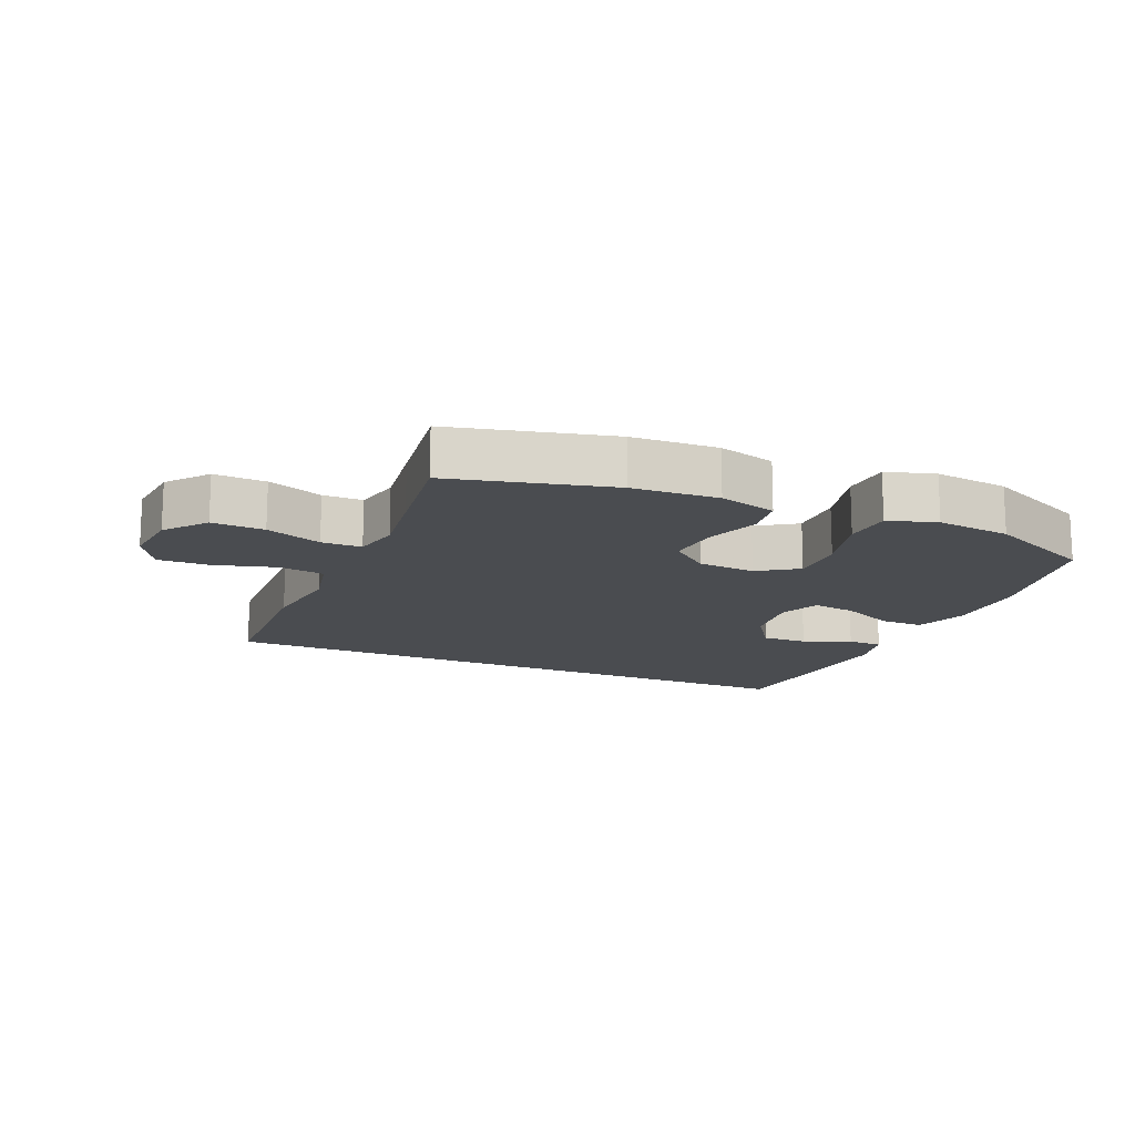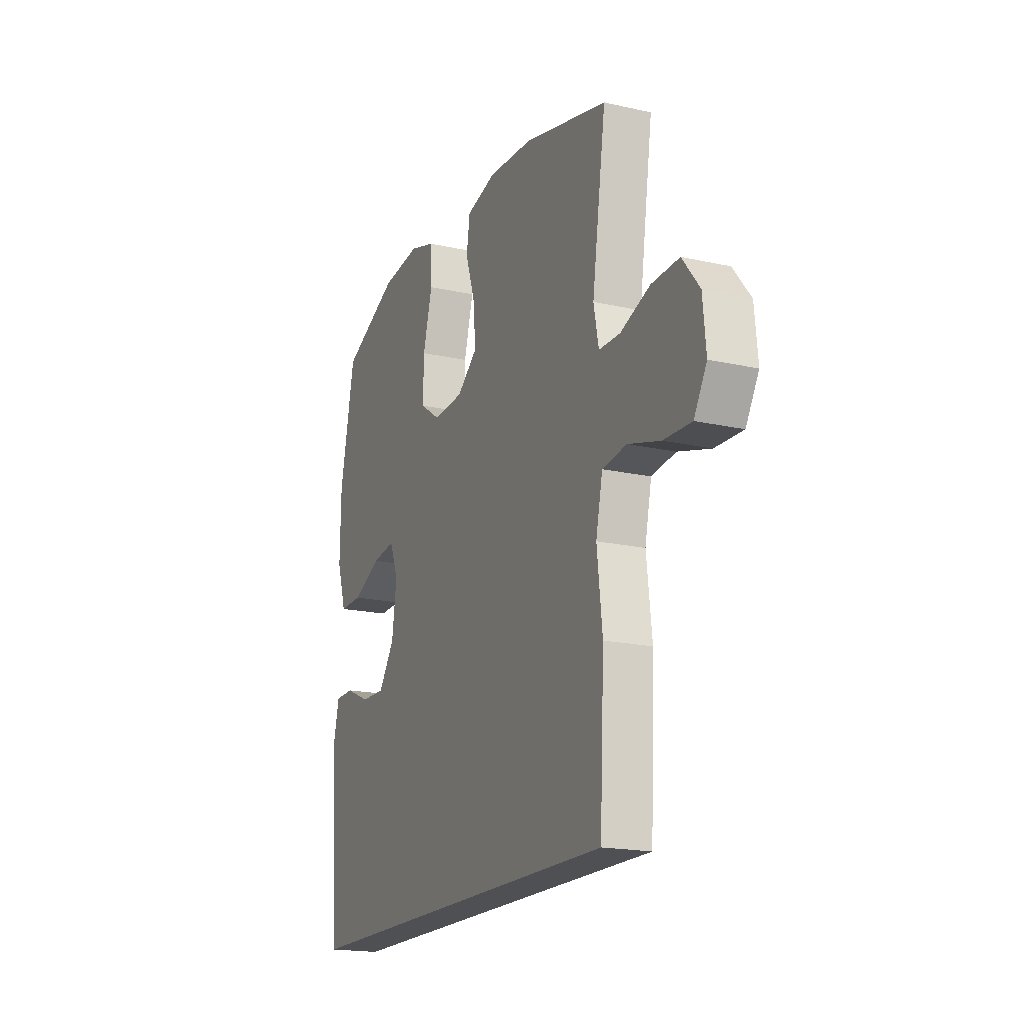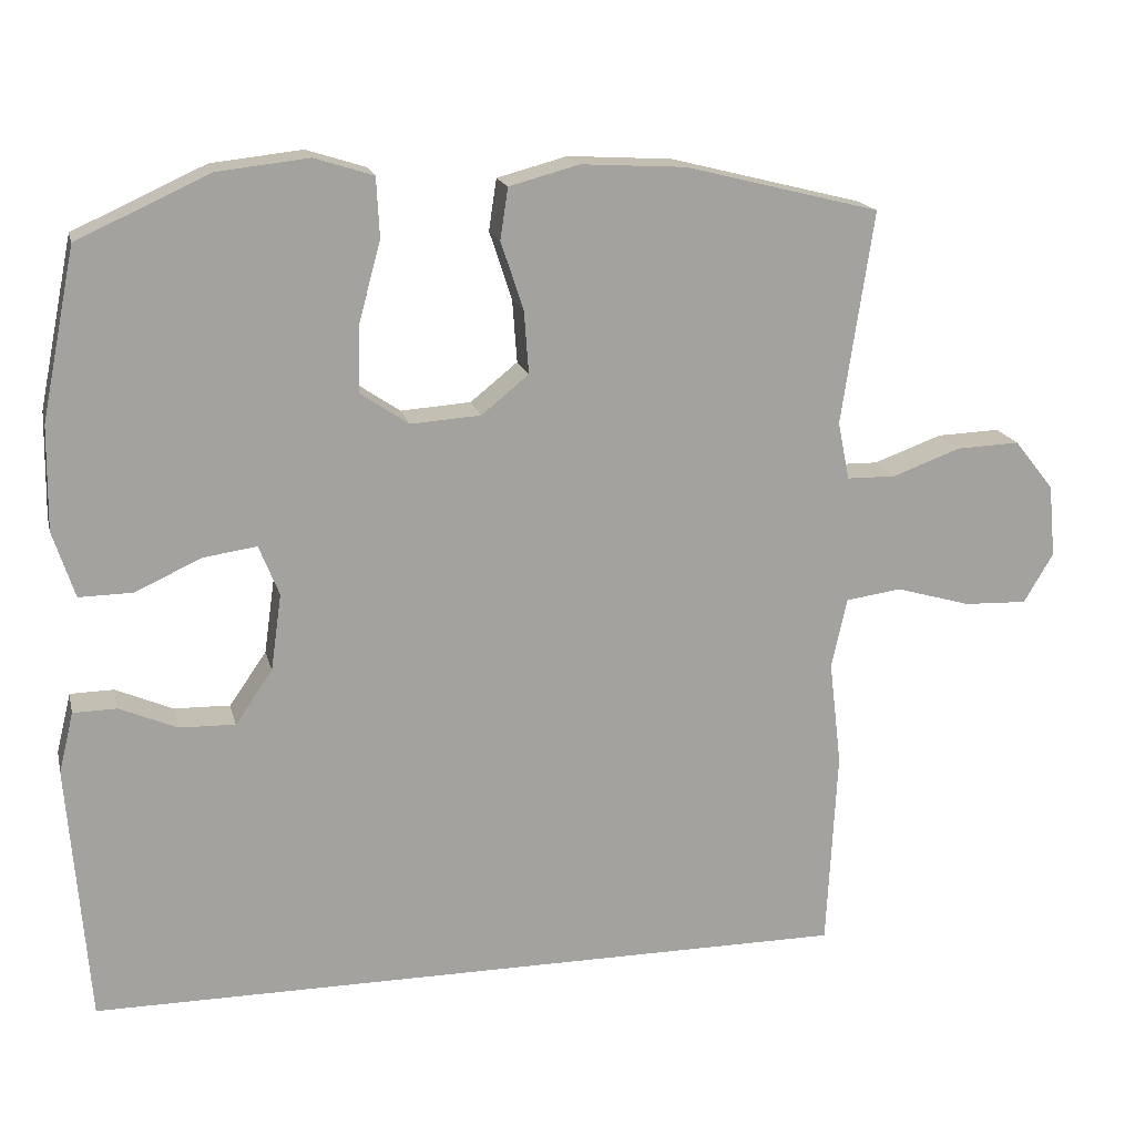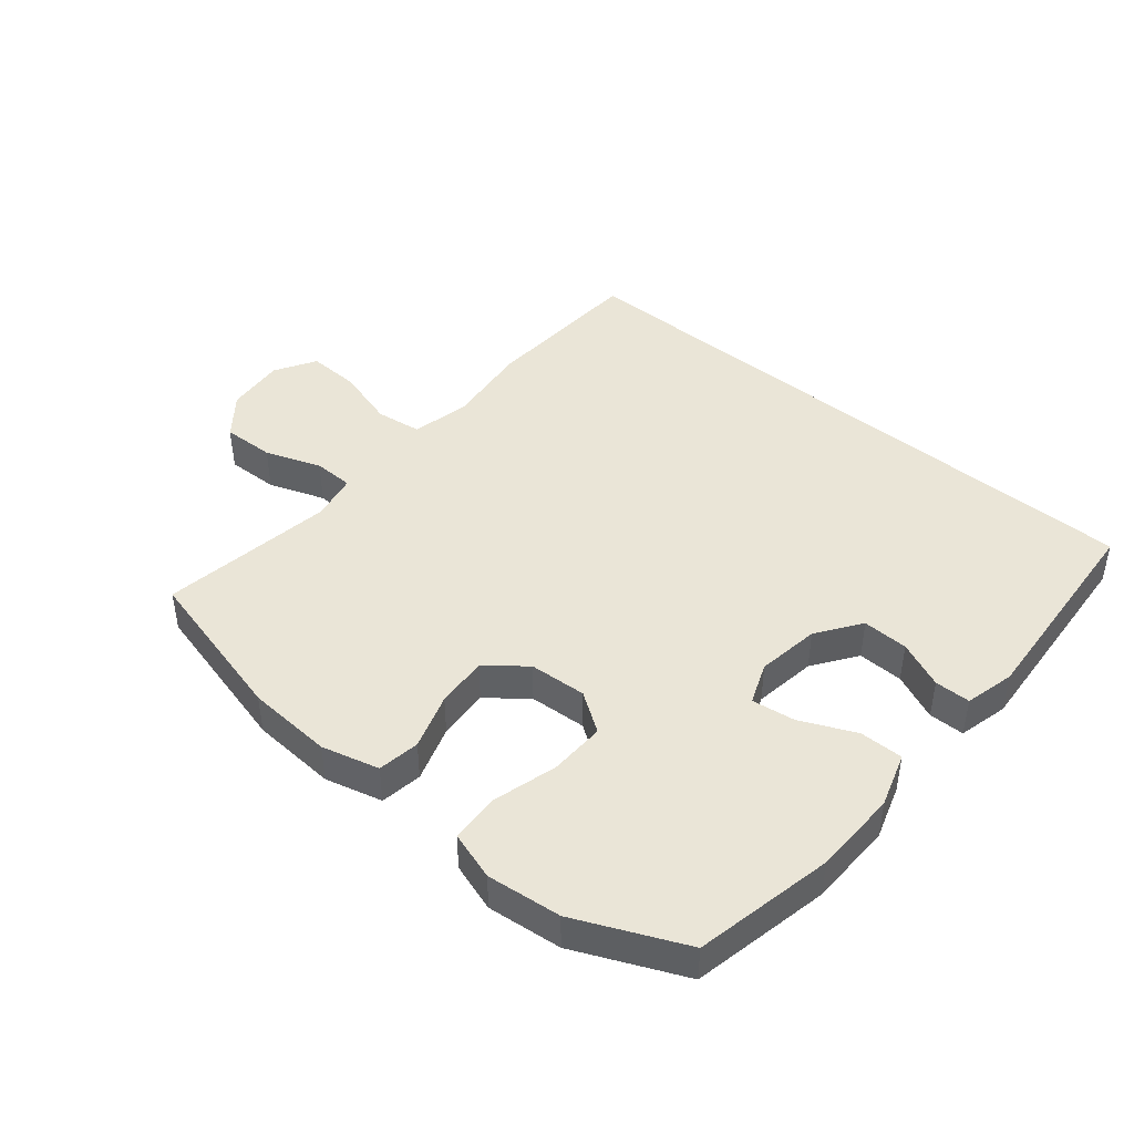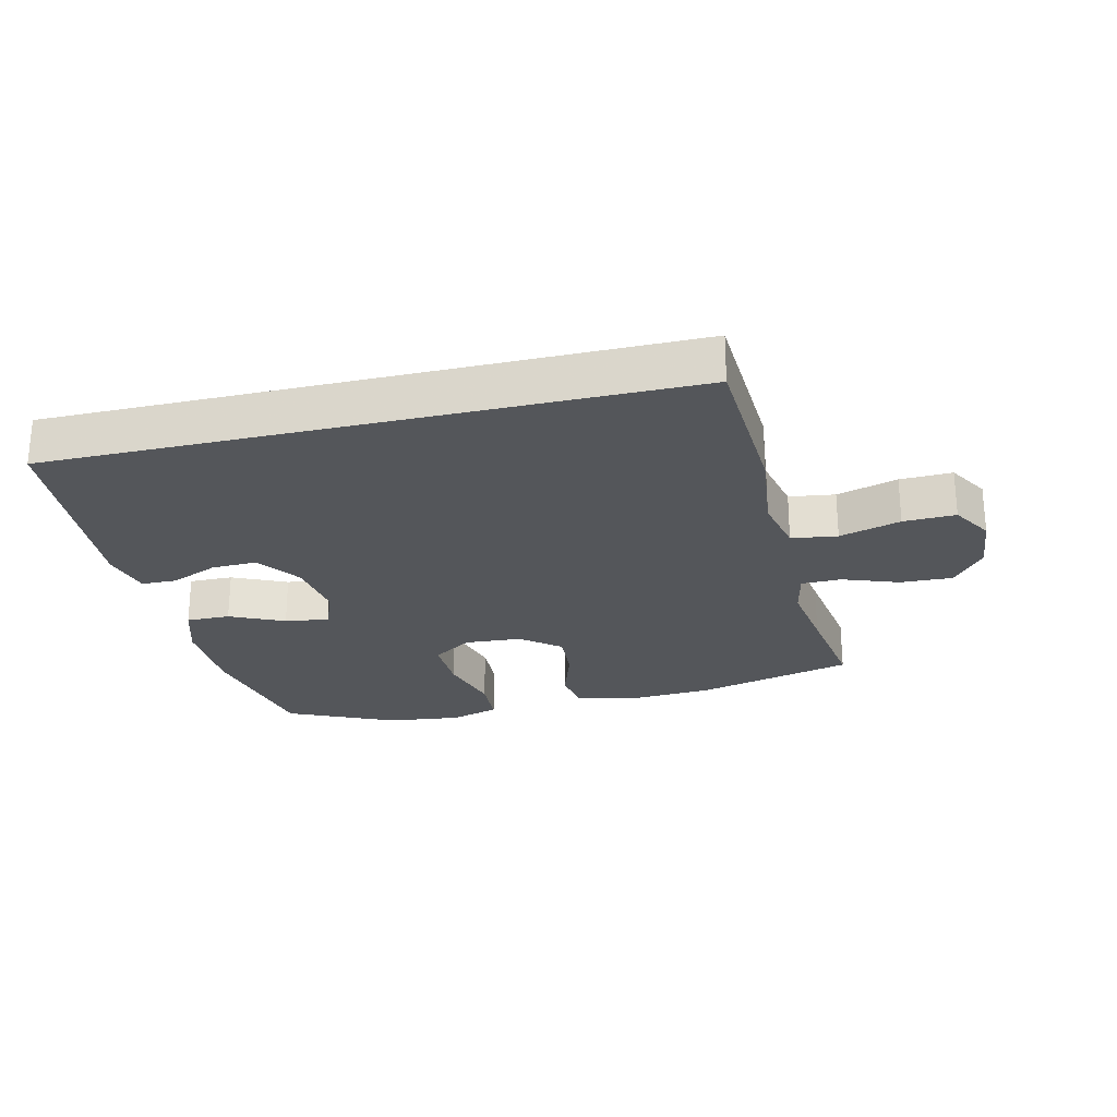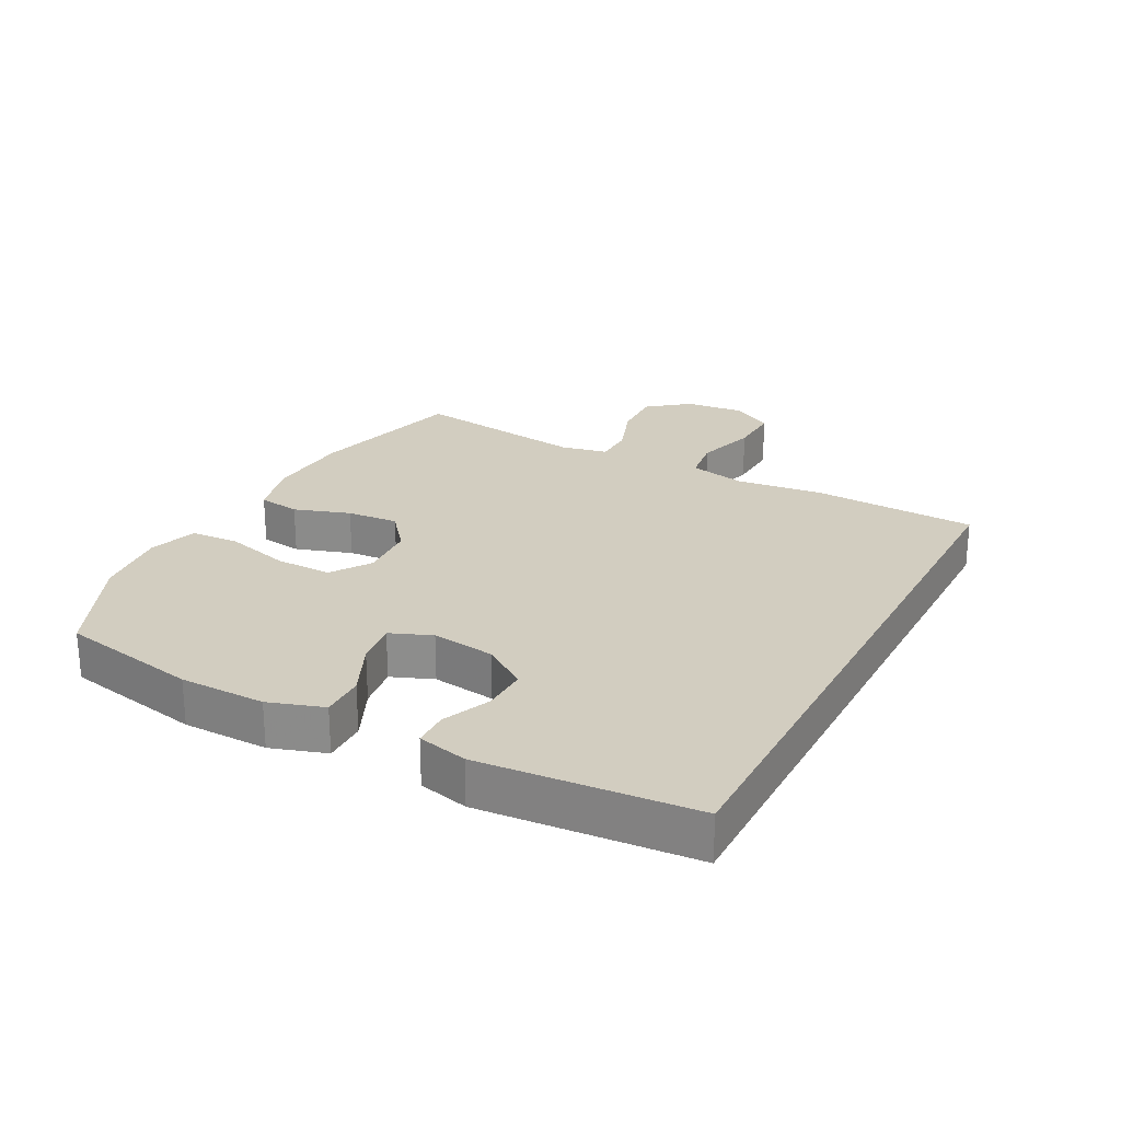
<metadata>
{"format":"obj","ext":"obj","renderer":"f3d","projection":"perspective","resolution":1024,"background":"white","views":[{"elev":-15.0,"azim":-23.7,"up":"+Y"},{"elev":-18.5,"azim":-113.4,"up":"+Z"},{"elev":17.5,"azim":166.9,"up":"+Z"},{"elev":44.2,"azim":40.1,"up":"+Y"},{"elev":-25.3,"azim":-166.6,"up":"+Y"},{"elev":24.5,"azim":117.8,"up":"+Y"}]}
</metadata>
<code>
v 0.5 0.07 0.5
v 0.544 0.07 0.282
v 0.546 0.07 0.148
v 0.518 0.07 0.062
v 0.449 0.07 0.063
v 0.364 0.07 0.102
v 0.295 0.07 0.112
v 0.269 0.07 0.047
v 0.283 0.07 -0.052
v 0.331 0.07 -0.121
v 0.403 0.07 -0.119
v 0.477 0.07 -0.087
v 0.533 0.07 -0.088
v 0.552 0.07 -0.166
v 0.526 0.07 -0.5
v -0.462 0.07 -0.5
v -0.475 0.07 -0.242
v -0.459 0.07 -0.107
v -0.479 0.07 -0.016
v -0.551 0.07 -0.006
v -0.647 0.07 -0.034
v -0.729 0.07 -0.037
v -0.767 0.07 0.027
v -0.758 0.07 0.121
v -0.707 0.07 0.185
v -0.625 0.07 0.182
v -0.537 0.07 0.15
v -0.474 0.07 0.151
v -0.459 0.07 0.225
v -0.476 0.07 0.34
v -0.5 0.07 0.5
v -0.25 0.07 0.563
v -0.115 0.07 0.571
v -0.025 0.07 0.547
v -0.015 0.07 0.481
v -0.044 0.07 0.393
v -0.05 0.07 0.312
v 0.011 0.07 0.263
v 0.101 0.07 0.257
v 0.163 0.07 0.299
v 0.161 0.07 0.387
v 0.133 0.07 0.489
v 0.137 0.07 0.566
v 0.213 0.07 0.59
v 0.33 0.07 0.577
v 0.5 0 0.5
v 0.544 0 0.282
v 0.546 0 0.148
v 0.518 0 0.062
v 0.449 0 0.063
v 0.364 0 0.102
v 0.295 0 0.112
v 0.269 0 0.047
v 0.283 0 -0.052
v 0.331 0 -0.121
v 0.403 0 -0.119
v 0.477 0 -0.087
v 0.533 0 -0.088
v 0.552 0 -0.166
v 0.526 0 -0.5
v -0.462 0 -0.5
v -0.475 0 -0.242
v -0.459 0 -0.107
v -0.479 0 -0.016
v -0.551 0 -0.006
v -0.647 0 -0.034
v -0.729 0 -0.037
v -0.767 0 0.027
v -0.758 0 0.121
v -0.707 0 0.185
v -0.625 0 0.182
v -0.537 0 0.15
v -0.474 0 0.151
v -0.459 0 0.225
v -0.476 0 0.34
v -0.5 0 0.5
v -0.25 0 0.563
v -0.115 0 0.571
v -0.025 0 0.547
v -0.015 0 0.481
v -0.044 0 0.393
v -0.05 0 0.312
v 0.011 0 0.263
v 0.101 0 0.257
v 0.163 0 0.299
v 0.161 0 0.387
v 0.133 0 0.489
v 0.137 0 0.566
v 0.213 0 0.59
v 0.33 0 0.577
f 4 5 6
f 3 4 6
f 2 3 6
f 1 2 6
f 45 1 6
f 44 45 6
f 43 44 6
f 42 43 6
f 41 42 6
f 40 41 6 7
f 39 40 7 8
f 38 39 8 9
f 37 38 9 10
f 34 35 36
f 33 34 36
f 32 33 36
f 31 32 36
f 30 31 36
f 29 30 36 37
f 28 29 37 10
f 25 26 27
f 24 25 27
f 23 24 27
f 22 23 27
f 21 22 27
f 20 21 27
f 27 28 10
f 20 27 10
f 19 20 10
f 16 17 18
f 15 16 18
f 14 15 18
f 14 18 19 10
f 11 12 13 14
f 10 11 14
f 51 50 49
f 51 49 48
f 51 48 47
f 51 47 46
f 51 46 90
f 51 90 89
f 51 89 88
f 51 88 87
f 51 87 86
f 52 51 86 85
f 53 52 85 84
f 54 53 84 83
f 55 54 83 82
f 81 80 79
f 81 79 78
f 81 78 77
f 81 77 76
f 81 76 75
f 82 81 75 74
f 55 82 74 73
f 72 71 70
f 72 70 69
f 72 69 68
f 72 68 67
f 72 67 66
f 72 66 65
f 55 73 72
f 55 72 65
f 55 65 64
f 63 62 61
f 63 61 60
f 63 60 59
f 55 64 63 59
f 59 58 57 56
f 59 56 55
f 1 46 47 2
f 2 47 48 3
f 3 48 49 4
f 4 49 50 5
f 5 50 51 6
f 6 51 52 7
f 7 52 53 8
f 8 53 54 9
f 9 54 55 10
f 10 55 56 11
f 11 56 57 12
f 12 57 58 13
f 13 58 59 14
f 14 59 60 15
f 15 60 61 16
f 16 61 62 17
f 17 62 63 18
f 18 63 64 19
f 19 64 65 20
f 20 65 66 21
f 21 66 67 22
f 22 67 68 23
f 23 68 69 24
f 24 69 70 25
f 25 70 71 26
f 26 71 72 27
f 27 72 73 28
f 28 73 74 29
f 29 74 75 30
f 30 75 76 31
f 31 76 77 32
f 32 77 78 33
f 33 78 79 34
f 34 79 80 35
f 35 80 81 36
f 36 81 82 37
f 37 82 83 38
f 38 83 84 39
f 39 84 85 40
f 40 85 86 41
f 41 86 87 42
f 42 87 88 43
f 43 88 89 44
f 44 89 90 45
f 45 90 46 1

</code>
